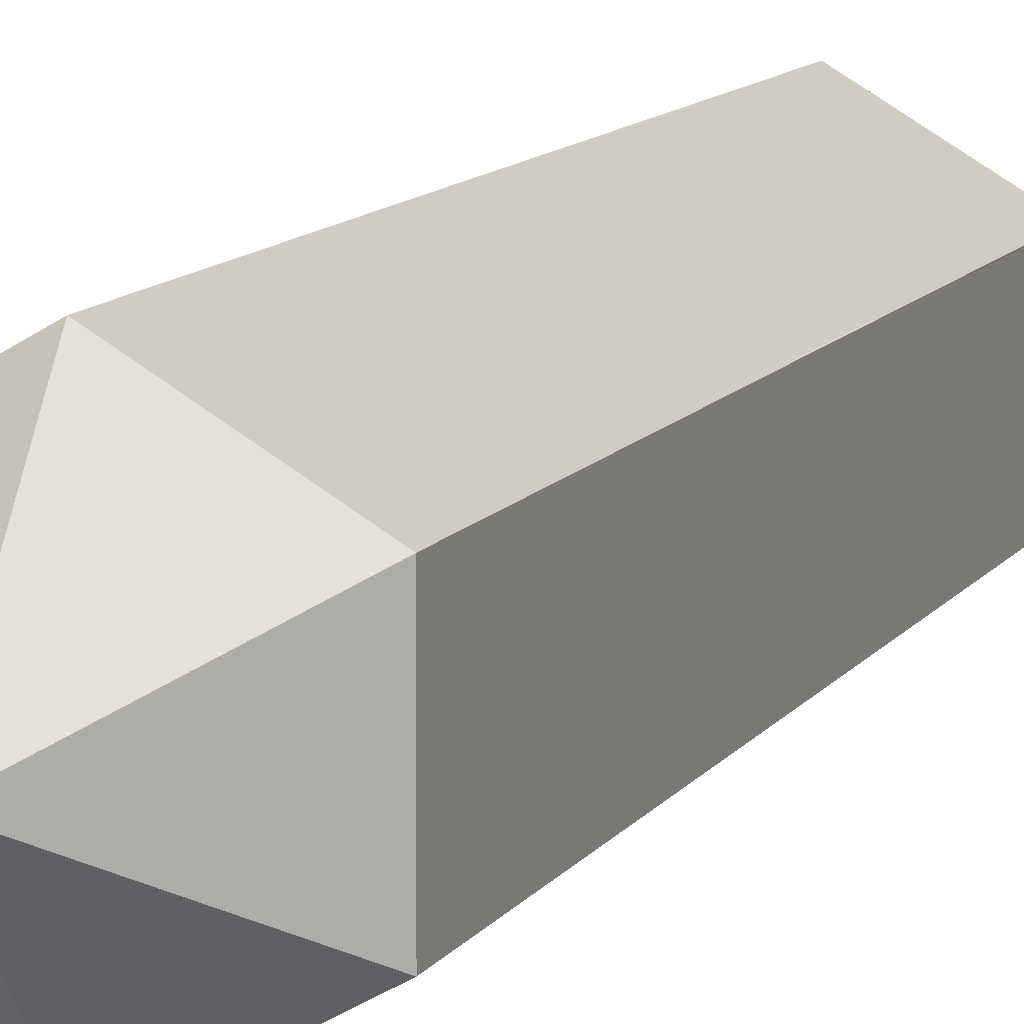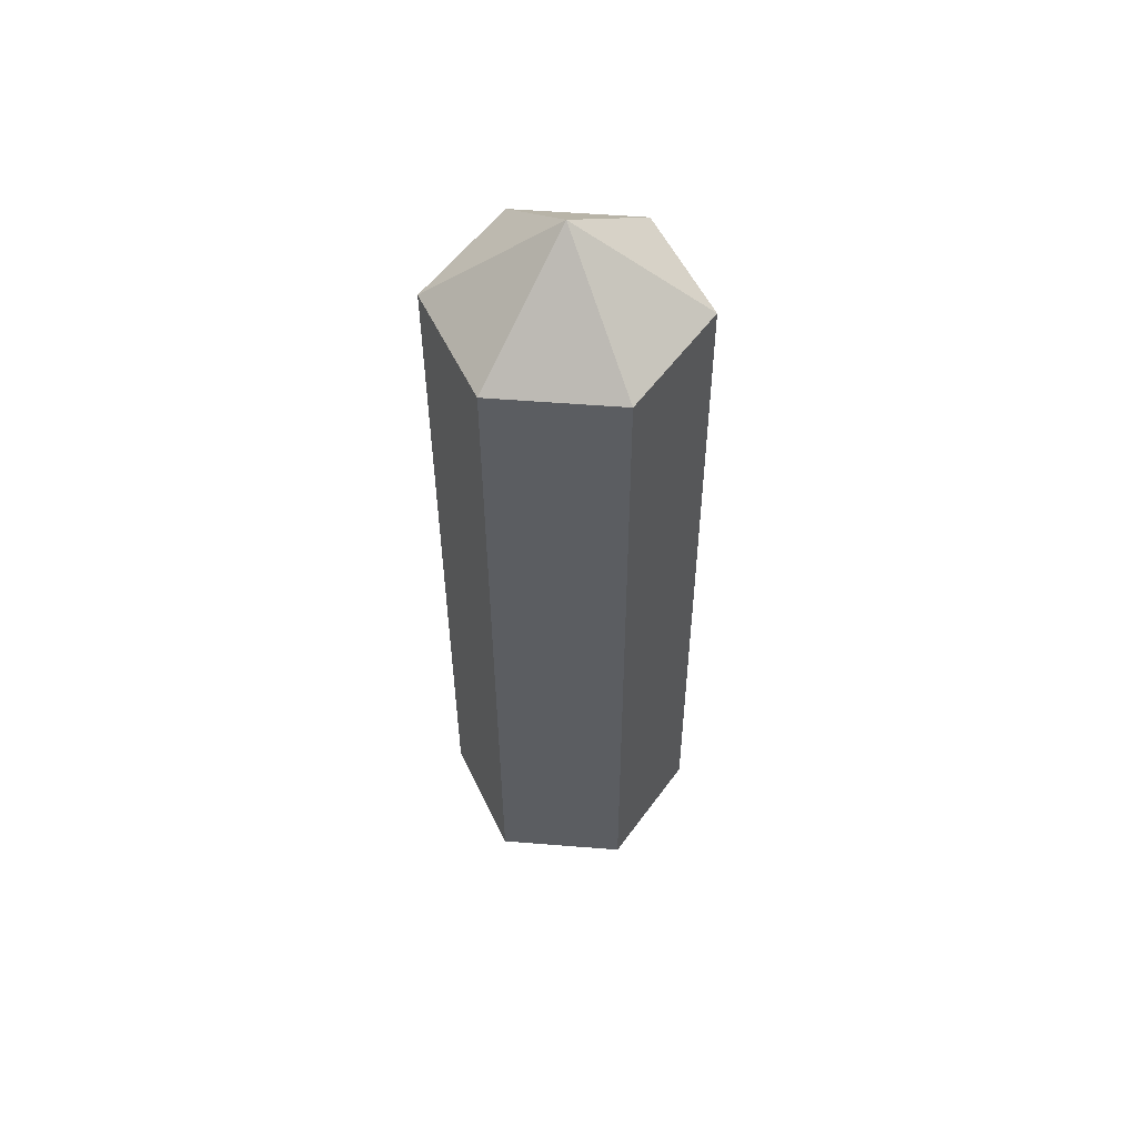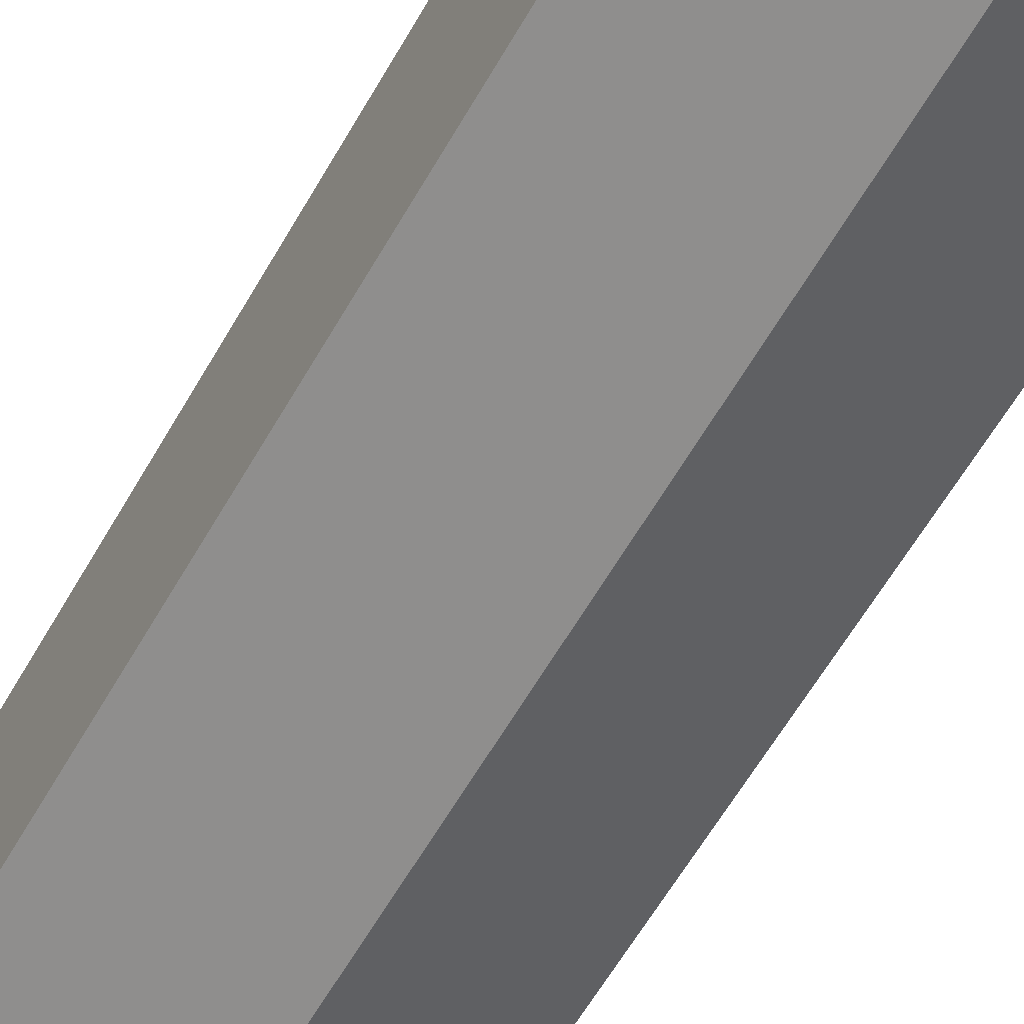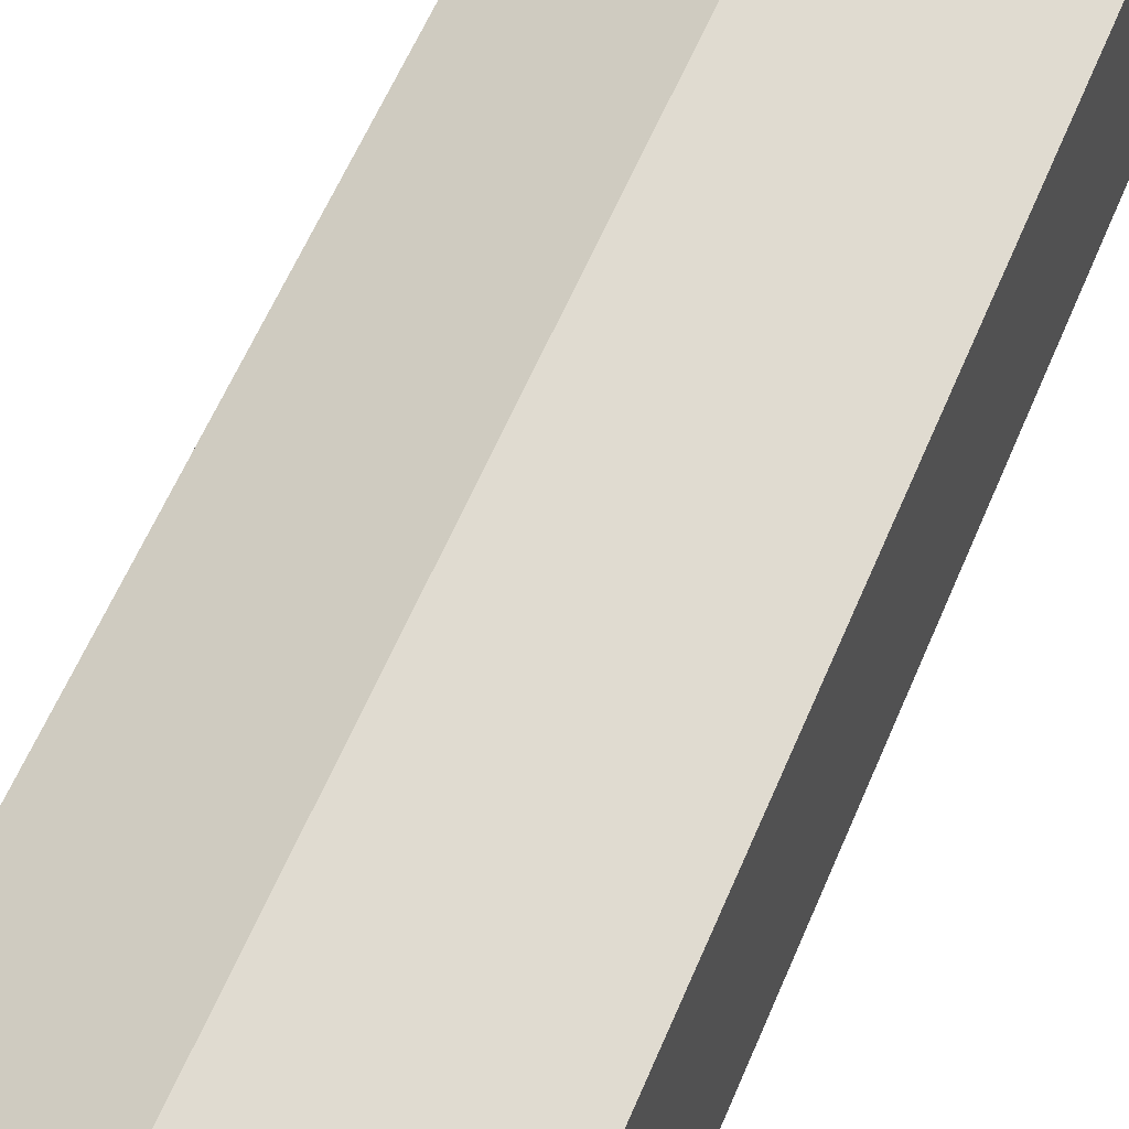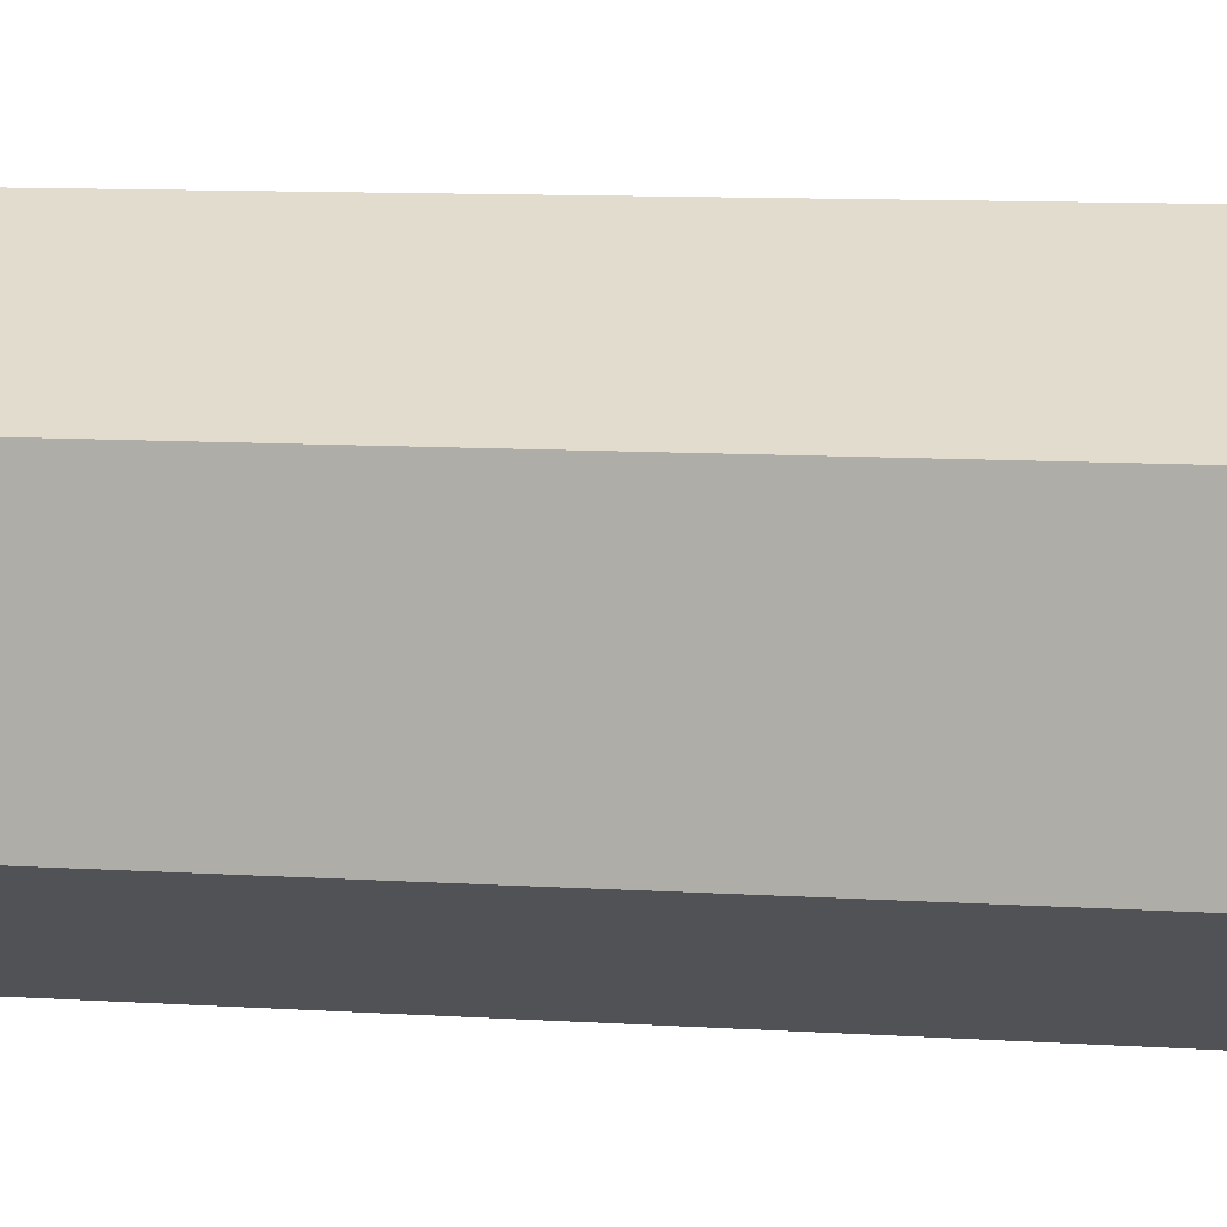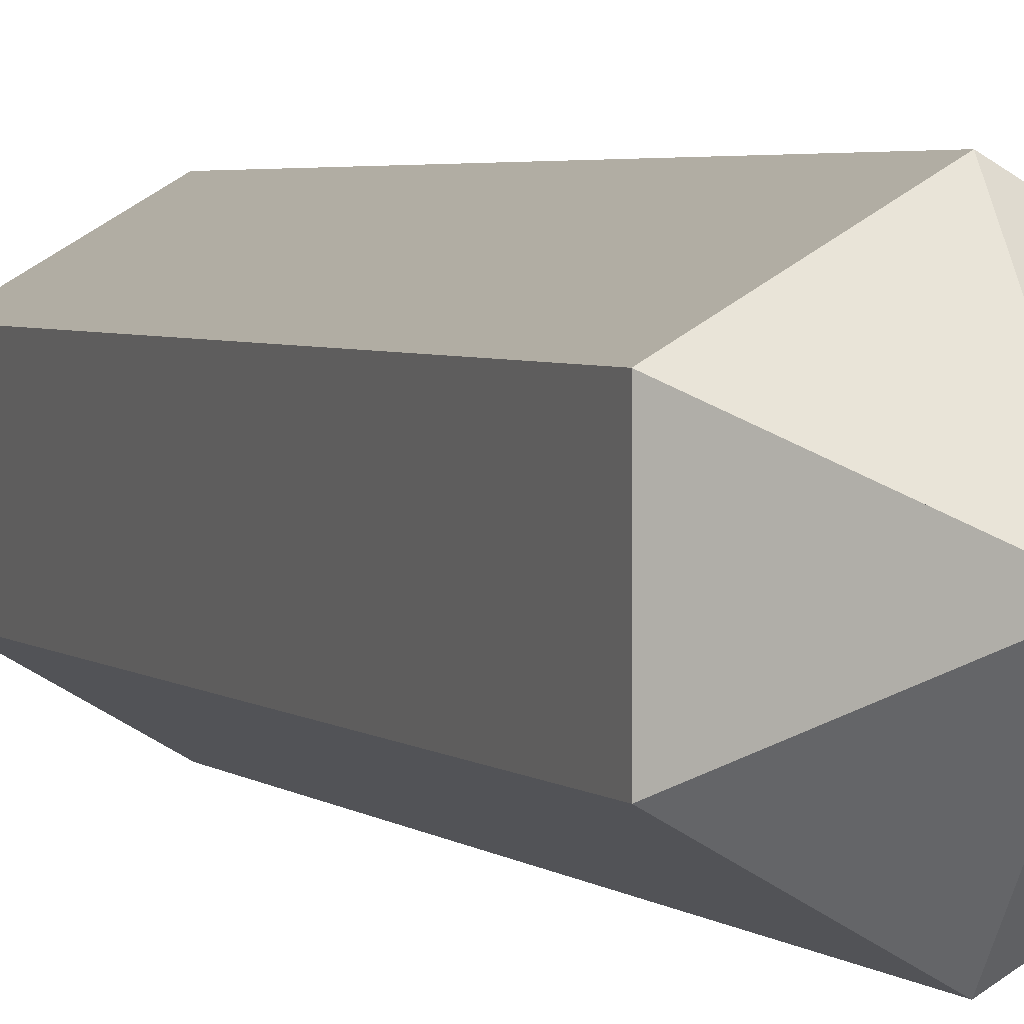
<metadata>
{"format":"obj","ext":"obj","renderer":"f3d","projection":"perspective","resolution":1024,"background":"white","views":[{"elev":11.2,"azim":-159.8,"up":"+Y"},{"elev":53.7,"azim":35.0,"up":"+Z"},{"elev":-55.9,"azim":151.5,"up":"+Y"},{"elev":50.8,"azim":20.7,"up":"+Y"},{"elev":8.5,"azim":103.5,"up":"+Y"},{"elev":3.5,"azim":158.8,"up":"+Y"}]}
</metadata>
<code>
o Cylinder
v 0 -0.2161 0.6914
v 0 -0.2039 -1.187
v 0 -0.4649 0.4982
v 0 -0.4552 -0.997
v 0.2165 -0.3399 0.499
v 0.2165 -0.3302 -0.9962
v 0.2165 -0.08989 0.5006
v 0.2165 -0.08019 -0.9946
v 0 0.03511 0.5015
v 0 0.04481 -0.9938
v -0.2165 -0.08989 0.5006
v -0.2165 -0.08019 -0.9946
v -0.2165 -0.3399 0.499
v -0.2165 -0.3302 -0.9962
f 3 4 6 5
f 5 6 8 7
f 7 8 10 9
f 9 10 12 11
f 11 12 14 13
f 13 14 4 3
f 10 8 12
f 12 8 2
f 2 8 14
f 14 8 6
f 14 6 2
f 11 1 7
f 7 1 13
f 13 1 5
f 9 7 11
f 11 7 13
f 13 7 5
f 13 5 3
f 1 3 5
f 2 6 4
f 1 5 7
f 2 8 6
f 1 7 9
f 2 10 8
f 1 9 11
f 2 12 10
f 1 11 13
f 2 14 12
f 1 13 3
f 2 4 14

</code>
